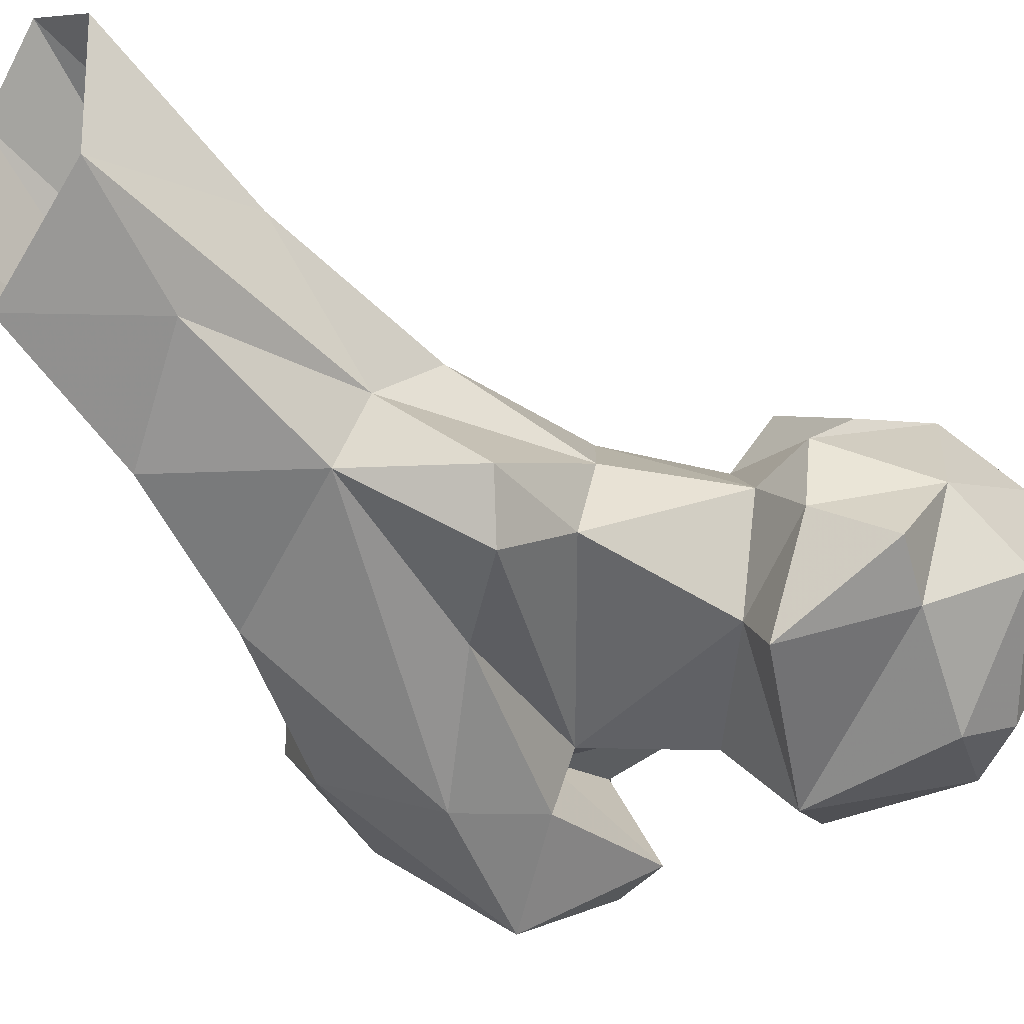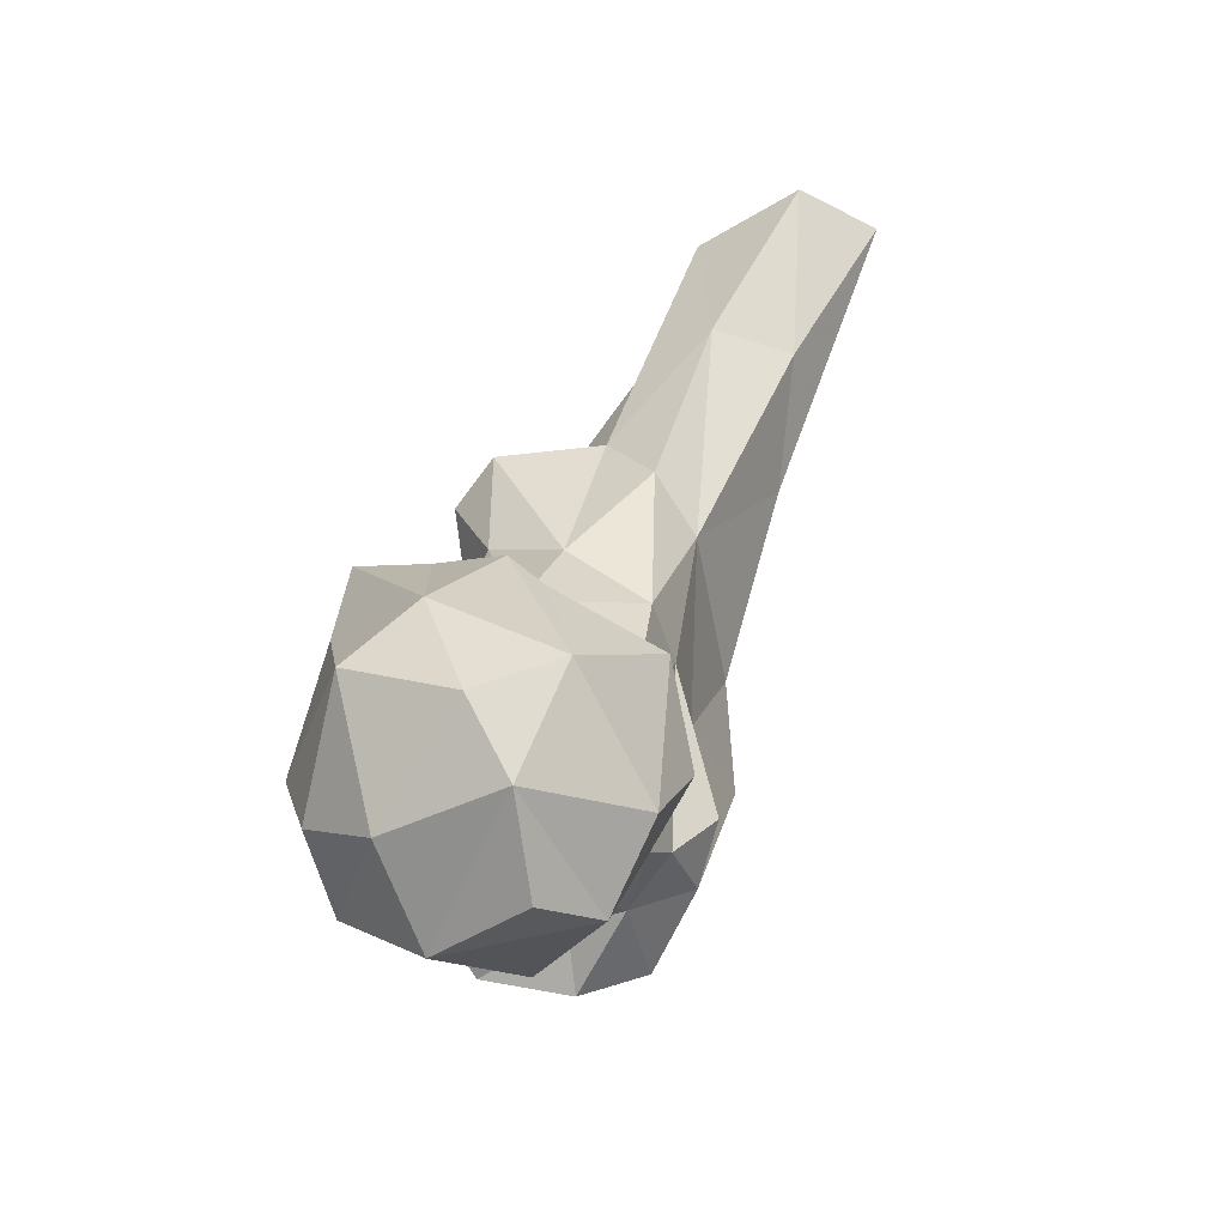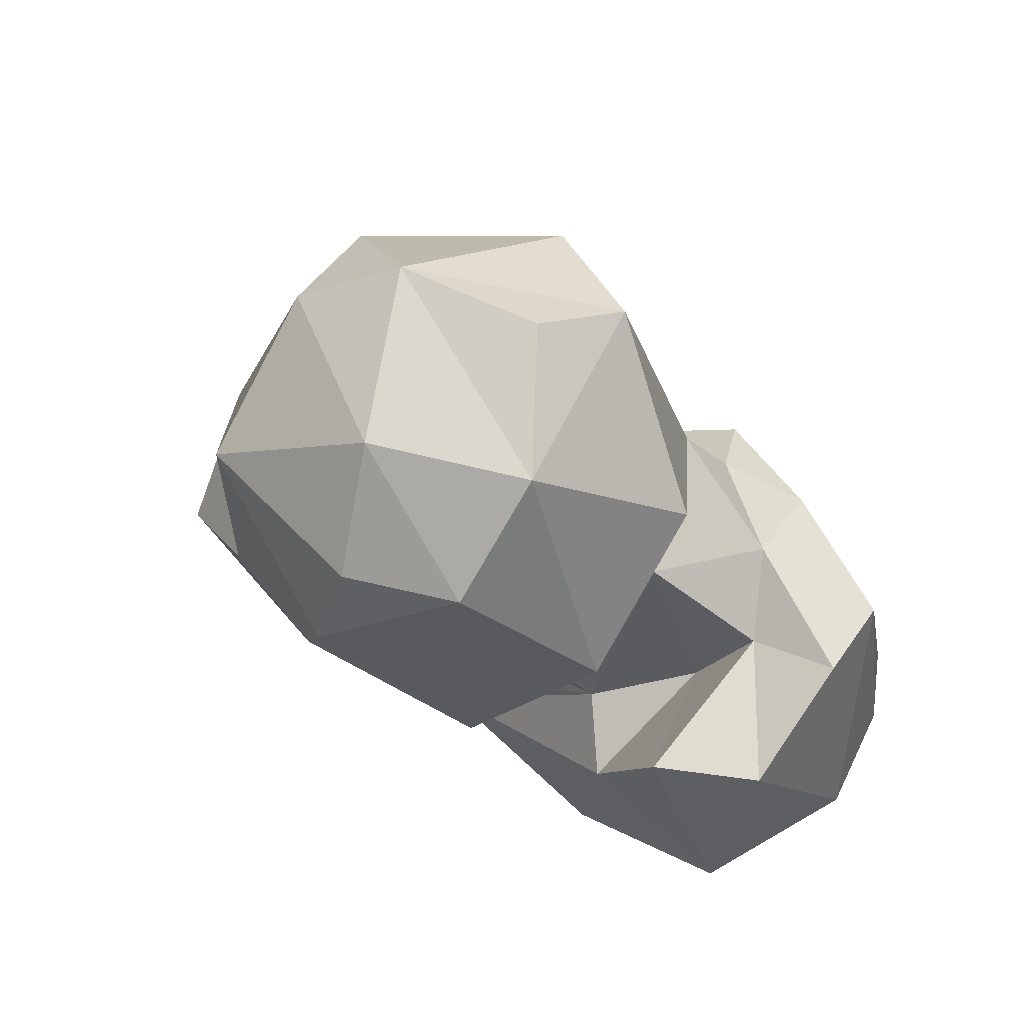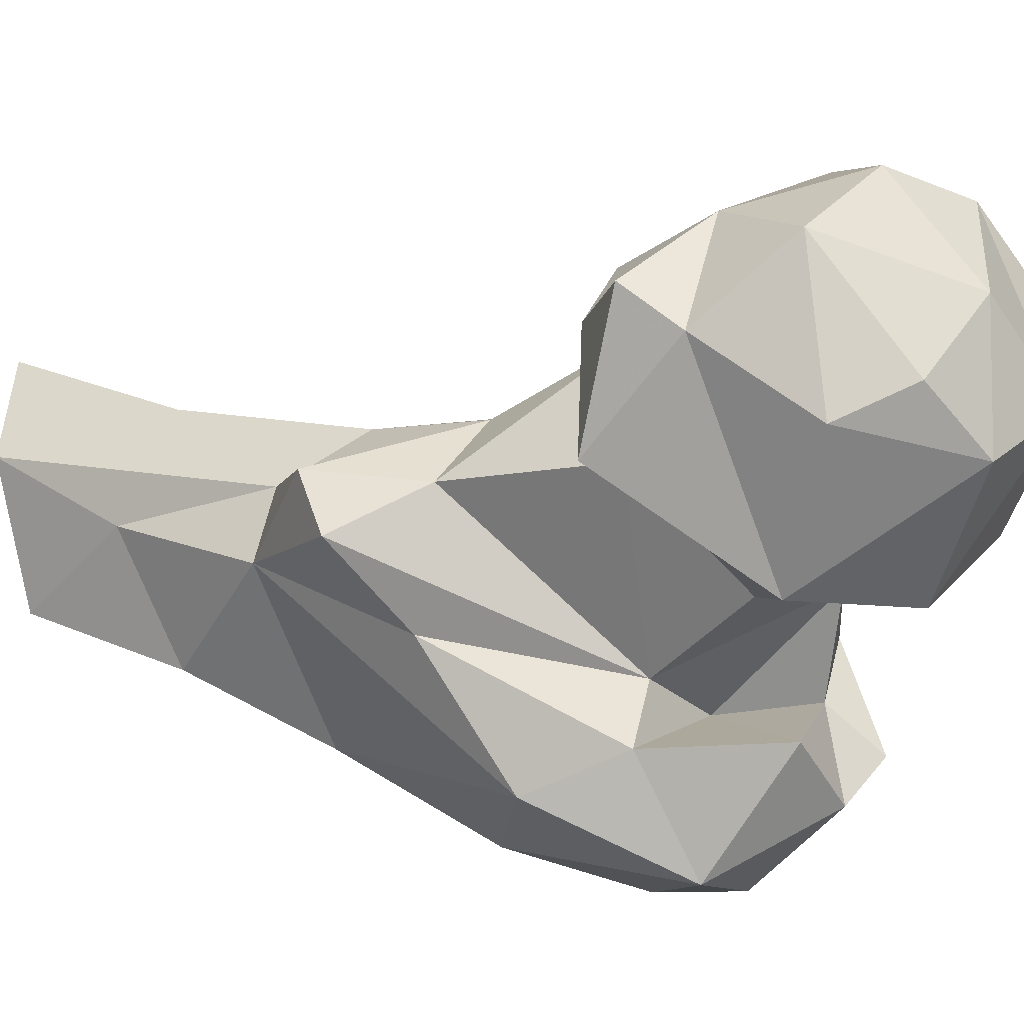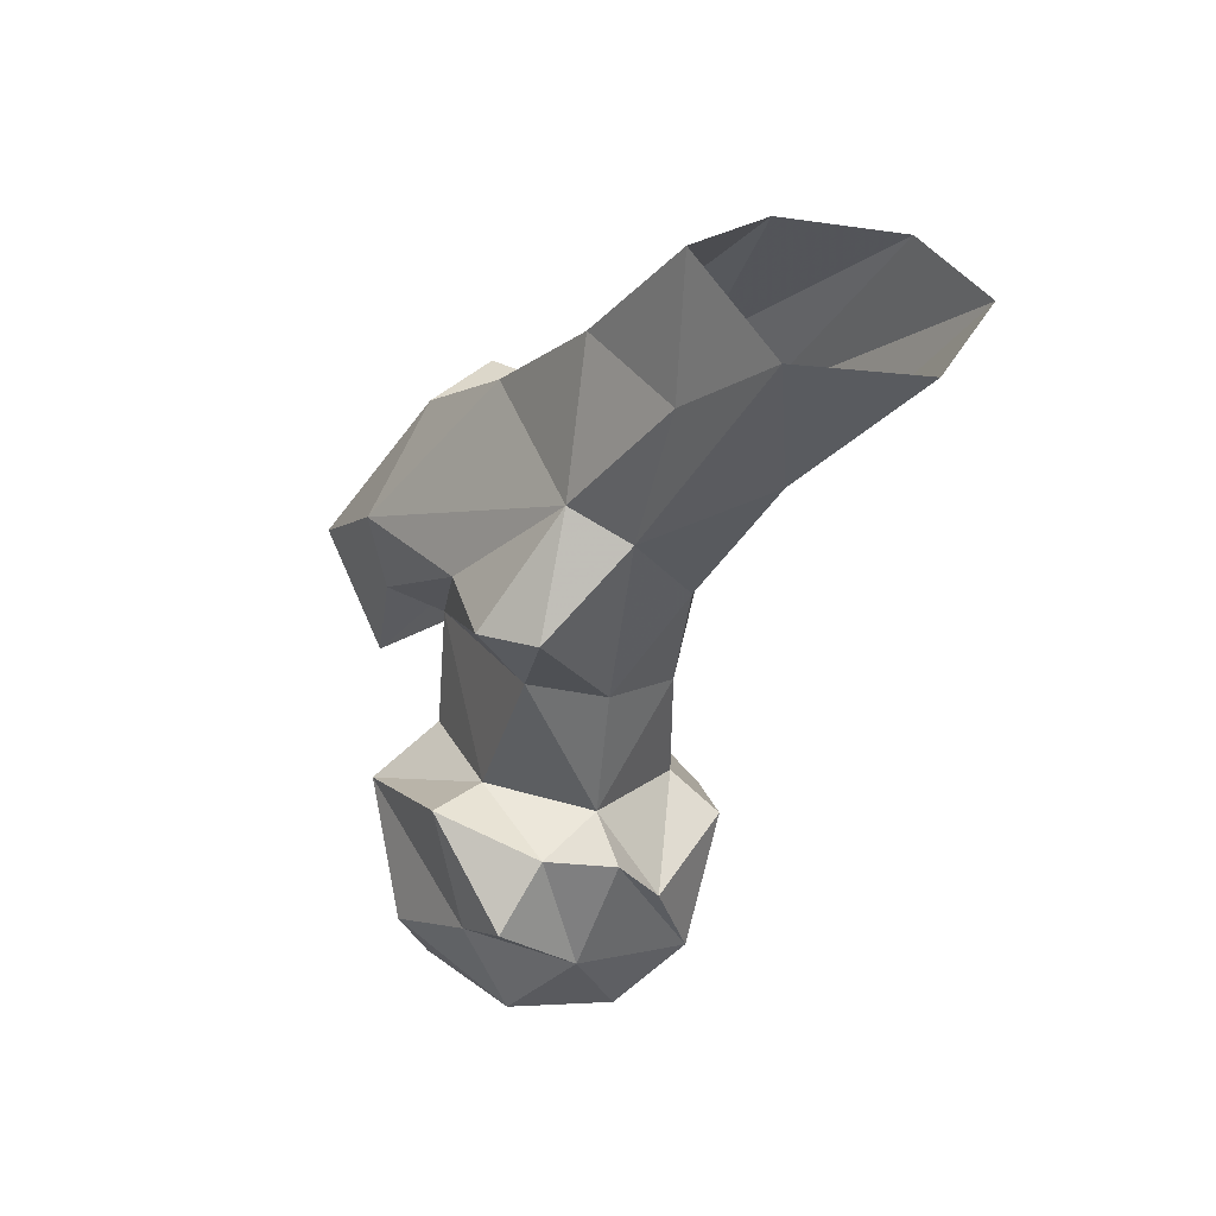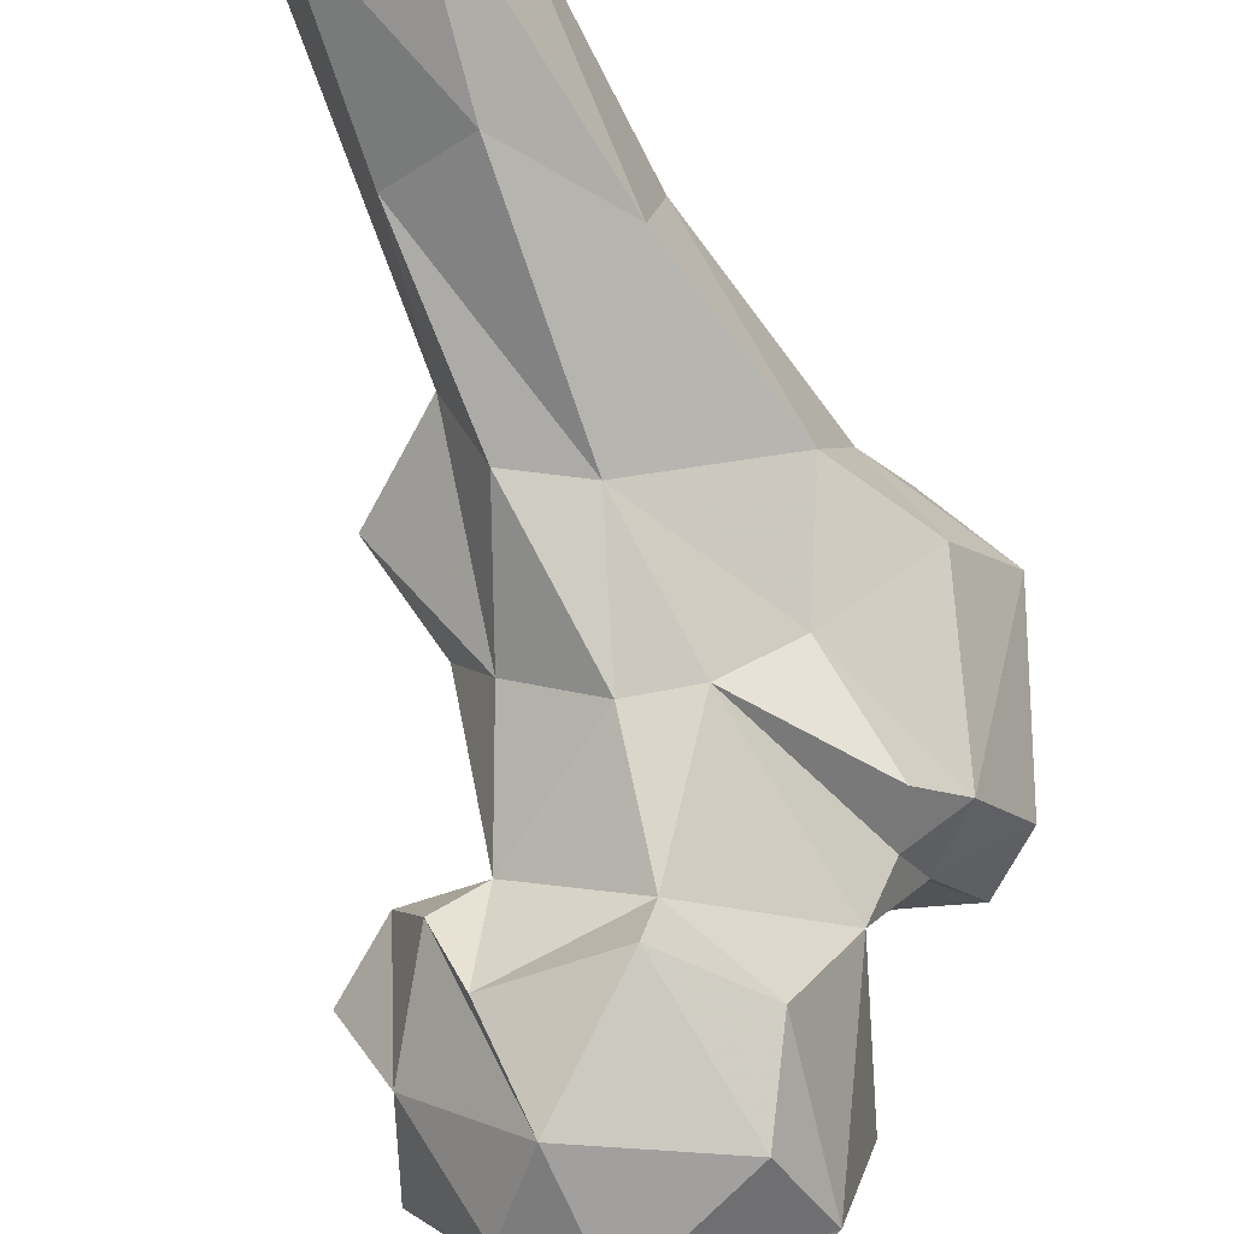
<metadata>
{"format":"obj","ext":"obj","renderer":"f3d","projection":"perspective","resolution":1024,"background":"white","views":[{"elev":-23.0,"azim":49.0,"up":"+Y"},{"elev":-50.0,"azim":127.4,"up":"+Z"},{"elev":-15.6,"azim":165.3,"up":"+Y"},{"elev":-43.2,"azim":105.9,"up":"+Y"},{"elev":57.4,"azim":98.1,"up":"+Z"},{"elev":76.6,"azim":156.0,"up":"+Y"}]}
</metadata>
<code>
v 144.3 162.6 711.5
v 160 166.9 717
v 143.9 178.7 711
v 133.7 182 714.5
v 156.5 185.6 716.9
v 149.5 152 720
v 125.1 163.2 721.8
v 137.9 192.9 722.8
v 132.4 148.2 730.4
v 160.4 155.2 725.2
v 165.3 184.8 726.2
v 118.8 177.4 740.5
v 130.6 193.3 735.2
v 157.3 194.8 732.8
v 172 169.9 734.6
v 142.1 144.6 745
v 160.6 151.4 735.8
v 122.8 162.1 740.7
v 141.2 197.6 745.8
v 168.1 179.8 744.4
v 133.5 153.6 749.5
v 137.2 189.5 750.1
v 167 163 749.1
v 157.7 190.5 748.8
v 102.4 152.4 740.3
v 109.6 156.3 746.1
v 109.1 166.3 743.6
v 112.5 176.6 746
v 109.7 140.4 744.8
v 95.6 160.4 744.9
v 158.6 184.7 758.3
v 120.9 141.9 747.6
v 102.5 173.7 748.4
v 170.6 169.2 755.8
v 109.7 132.8 762.2
v 95.19 141.5 759.5
v 148.9 163.3 760.6
v 112 155.4 759.4
v 123 153.3 764.3
v 109.5 182.4 751.1
v 161.1 174.1 762
v 156.3 157.5 764
v 85.16 161.5 770.2
v 123.5 185.9 768.1
v 121.6 144.5 766.9
v 88.67 152.4 763.4
v 150.8 180.4 759.7
v 133.1 189 769.7
v 111.4 179.7 769.7
v 93.05 145.2 771.7
v 93.76 174.9 773.7
v 145.4 169.6 783.9
v 142.5 181 778.1
v 119.3 142.3 781.4
v 125.5 191.6 789.8
v 102.8 180.2 786.8
v 102.2 148.8 788.2
v 91.03 156 784.8
v 133.2 157.7 789.9
v 96.53 165.3 789
v 146.4 163.5 797.1
v 111.5 197.4 810.6
v 135 191.3 795.6
v 148.8 172.6 799.7
v 133.4 173.9 810.8
v 136.2 183.4 807.4
v 107.1 188.7 815.2
v 111.2 161.3 807
v 105.5 176.3 812.4
v 124.1 209.7 821.7
v 134.9 202.3 822.4
v 116.4 174.3 826.3
v 130.8 187.6 830.9
v 121 224.9 846.5
v 112.5 214.3 847.1
v 118.7 187.1 847.7
v 133.9 219.2 846.9
v 112.2 196.8 847.4
v 134.9 200.5 847.4
f 71 77 79
f 73 79 76
f 70 74 77
f 66 71 79
f 62 67 75
f 69 72 76
f 65 66 73
f 68 72 69
f 61 64 65
f 60 69 67
f 60 68 69
f 59 61 65
f 56 60 67
f 57 68 60
f 53 63 66
f 54 65 68
f 54 68 57
f 53 66 64
f 55 56 62
f 48 63 53
f 49 56 55
f 45 59 54
f 50 57 58
f 72 73 76
f 55 62 70
f 44 55 48
f 39 52 61
f 55 71 63
f 43 60 51
f 44 49 55
f 26 32 29
f 49 51 56
f 7 9 21
f 33 43 51
f 35 45 54
f 47 48 53
f 37 47 52
f 22 48 47
f 37 41 47
f 33 51 49
f 22 44 48
f 32 38 45
f 36 50 46
f 35 57 50
f 46 50 58
f 32 45 35
f 34 41 42
f 12 44 22
f 5 14 11
f 20 41 34
f 65 73 72
f 40 49 44
f 13 22 19
f 23 34 42
f 69 76 78
f 33 49 40
f 25 27 26
f 16 23 42
f 12 18 27
f 16 42 37
f 54 59 65
f 28 40 44
f 67 78 75
f 20 31 41
f 18 39 38
f 35 54 57
f 47 53 52
f 30 46 43
f 19 22 24
f 18 38 26
f 51 60 56
f 38 39 45
f 16 37 21
f 67 69 78
f 25 29 36
f 52 53 64
f 6 17 16
f 14 24 31
f 65 72 68
f 1 7 4
f 4 7 12
f 48 55 63
f 5 8 14
f 15 23 17
f 55 70 71
f 20 34 23
f 52 64 61
f 14 19 24
f 31 47 41
f 1 9 7
f 28 33 40
f 2 11 15
f 27 33 28
f 3 4 5
f 9 16 21
f 16 17 23
f 30 43 33
f 39 61 59
f 14 31 20
f 7 21 18
f 43 46 58
f 22 47 24
f 64 66 65
f 8 13 19
f 25 26 29
f 57 60 58
f 11 14 20
f 62 75 74
f 8 19 14
f 43 58 60
f 29 32 35
f 25 30 27
f 35 50 36
f 11 20 15
f 62 74 70
f 25 36 30
f 63 71 66
f 1 3 5
f 1 4 3
f 2 15 10
f 6 10 17
f 15 20 23
f 56 67 62
f 6 16 9
f 30 36 46
f 37 52 39
f 12 27 28
f 1 5 2
f 66 79 73
f 12 22 13
f 29 35 36
f 7 18 12
f 26 38 32
f 27 30 33
f 18 21 39
f 4 8 5
f 39 59 45
f 37 42 41
f 1 2 6
f 18 26 27
f 70 77 71
f 2 5 11
f 24 47 31
f 10 15 17
f 21 37 39
f 12 28 44
f 2 10 6
f 1 6 9
f 4 12 13
f 4 13 8

</code>
